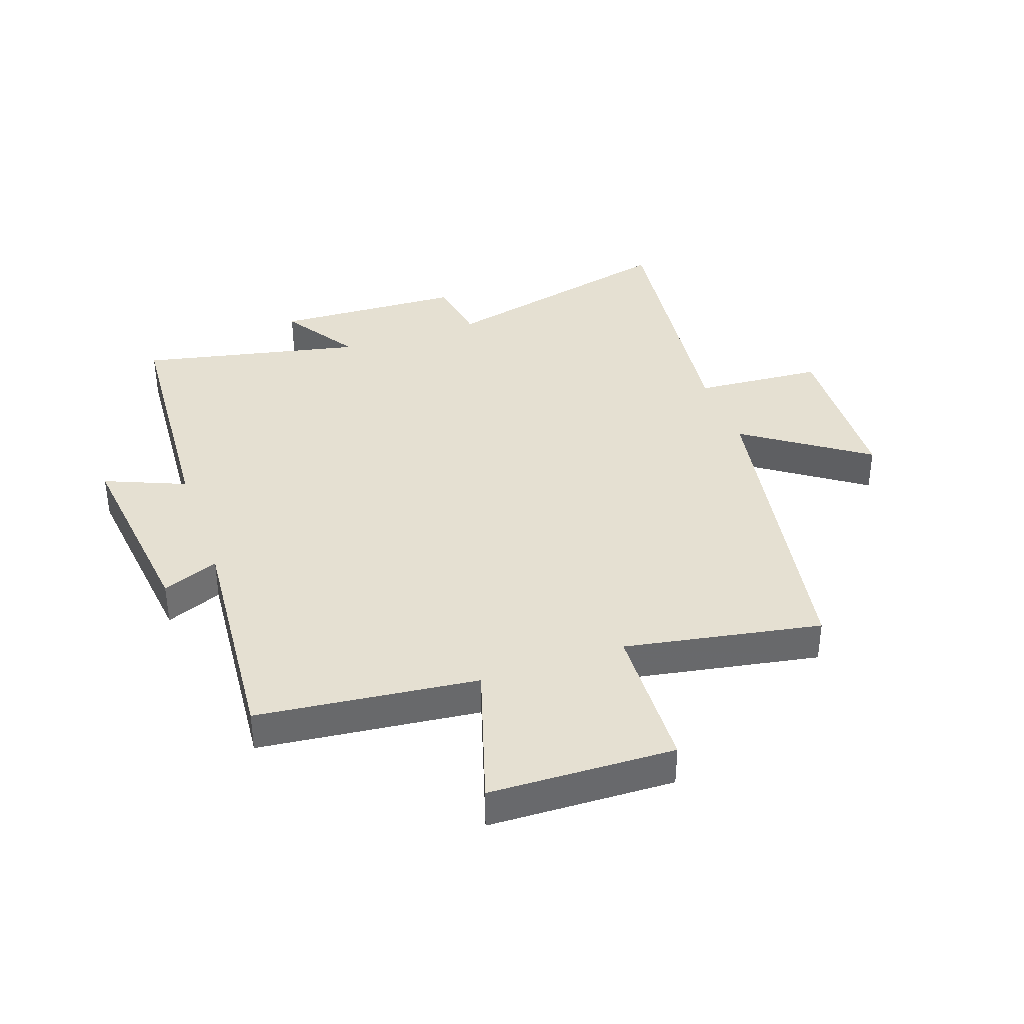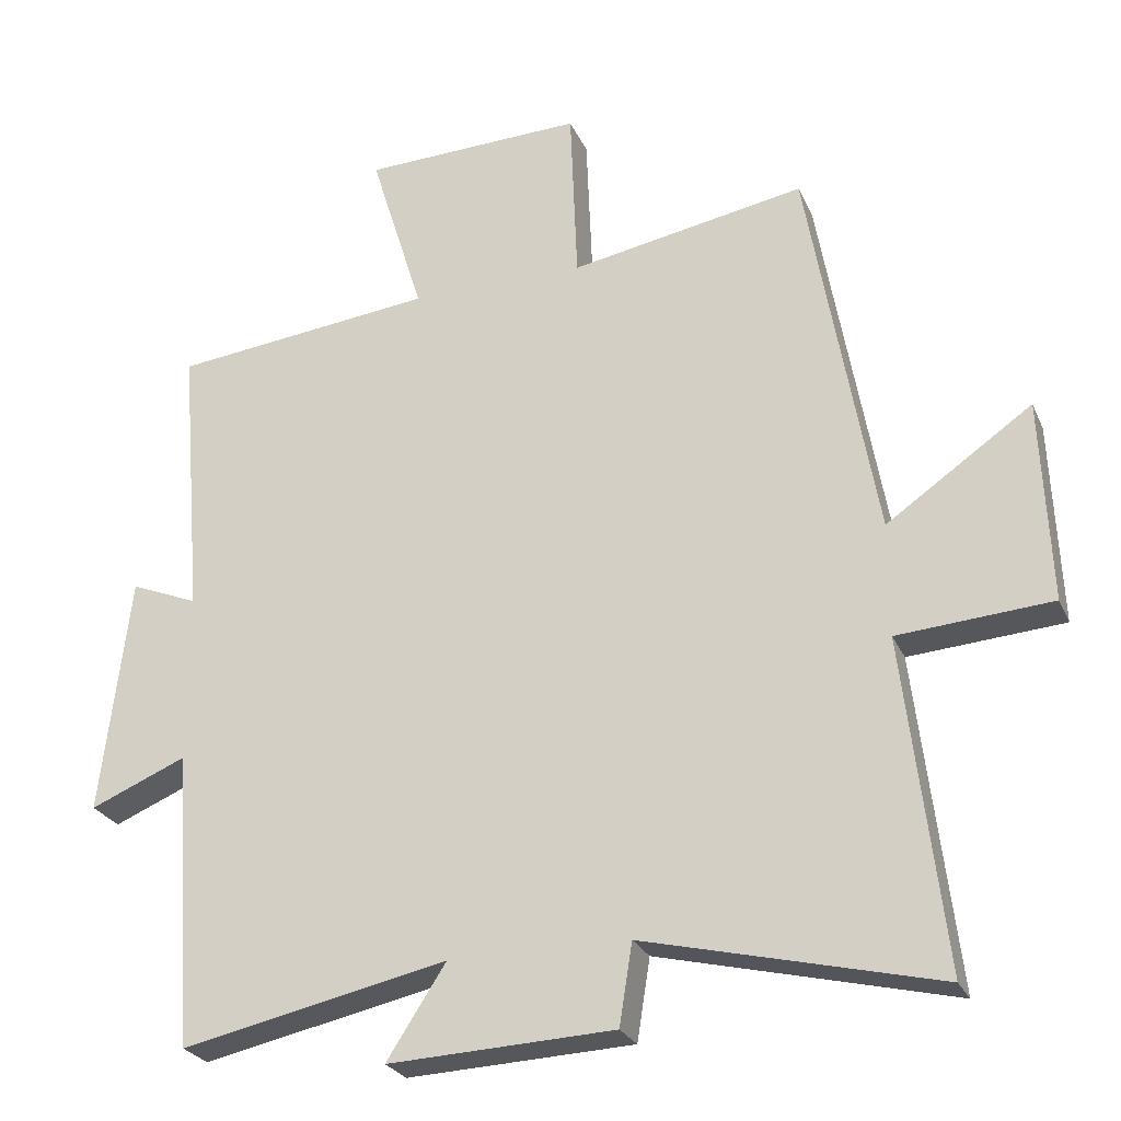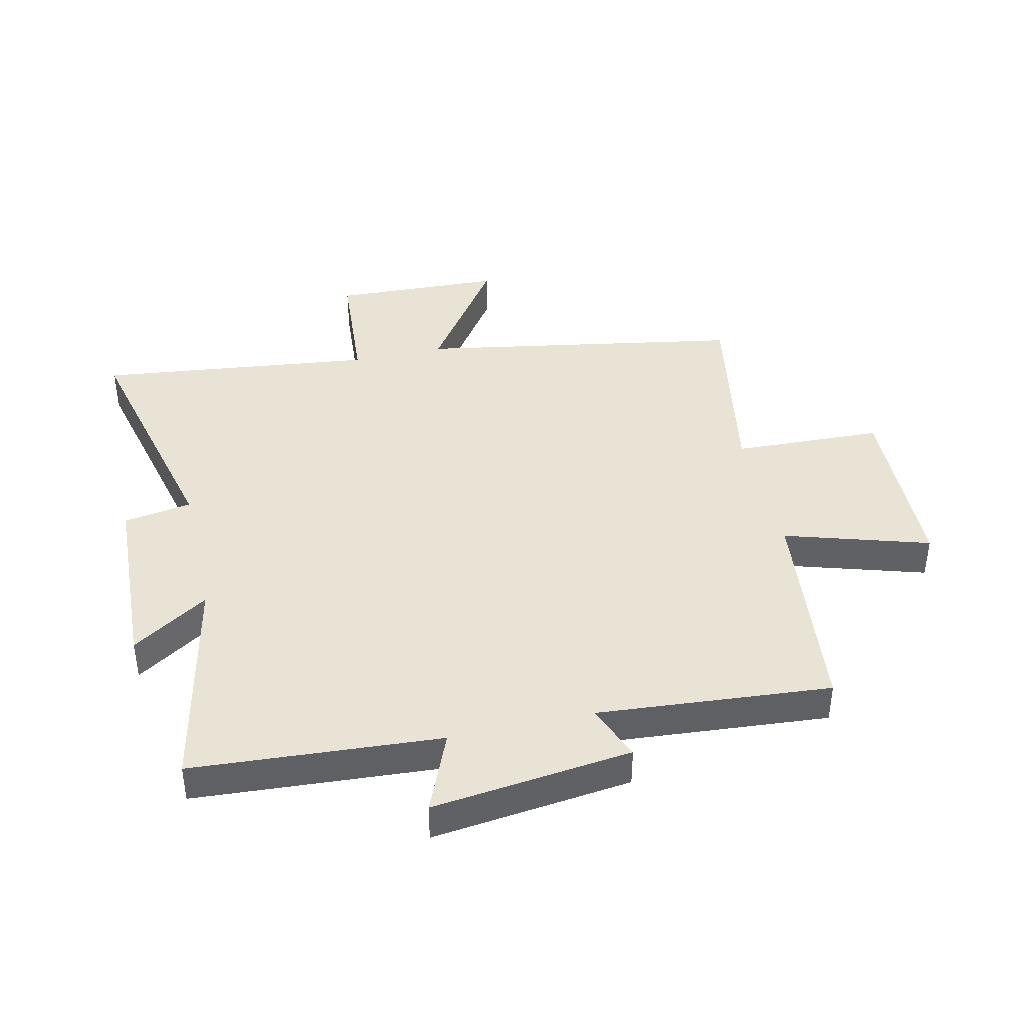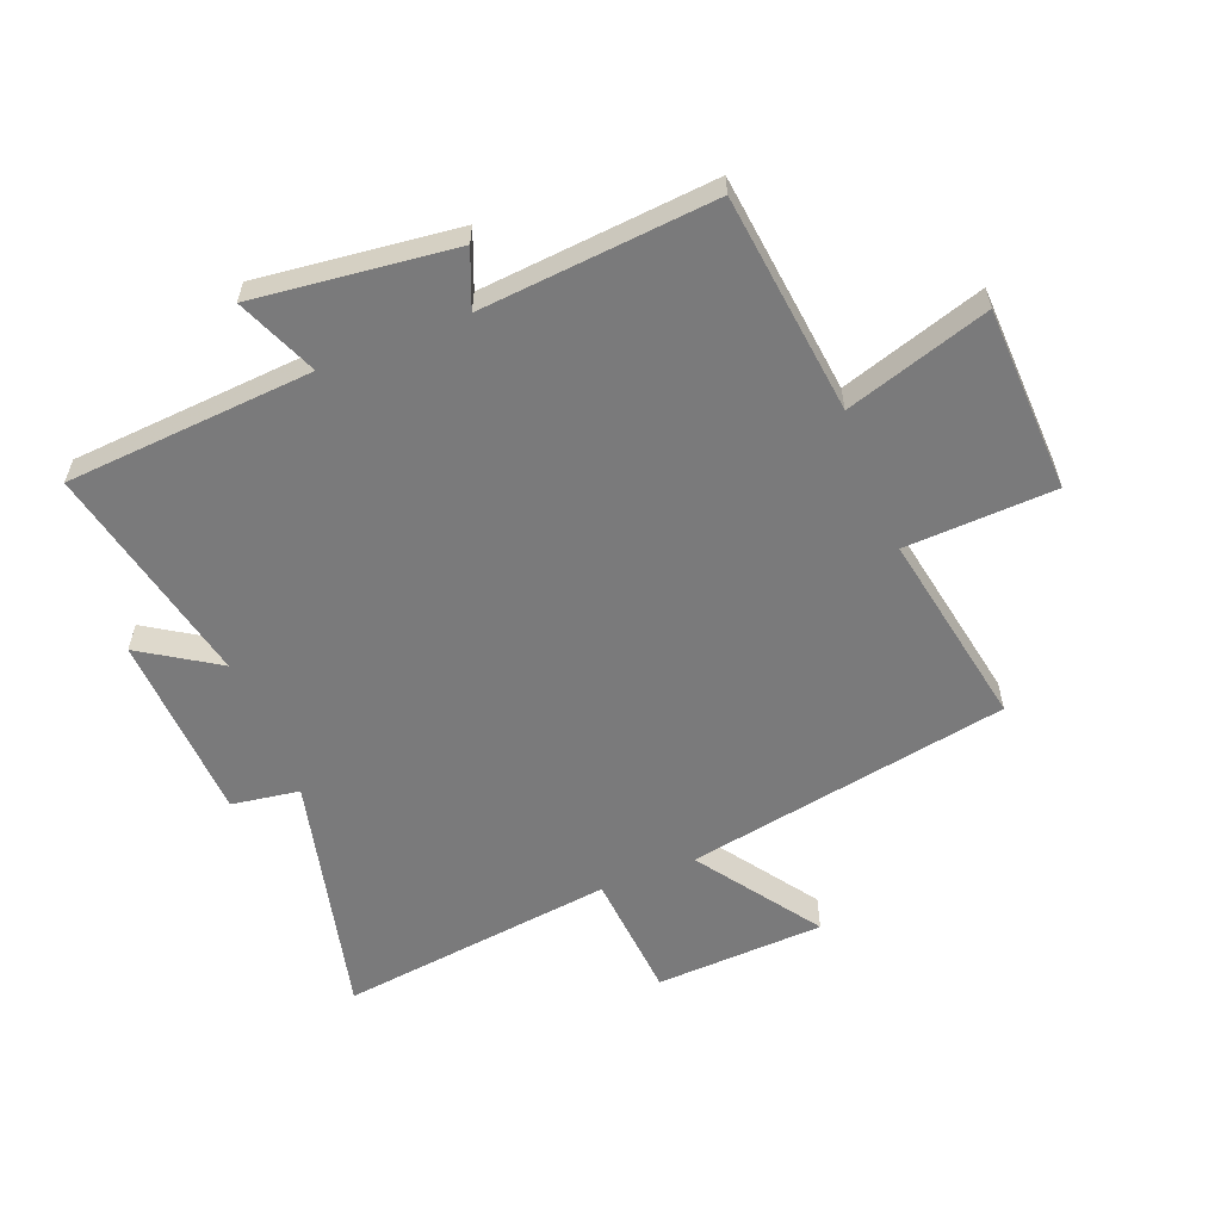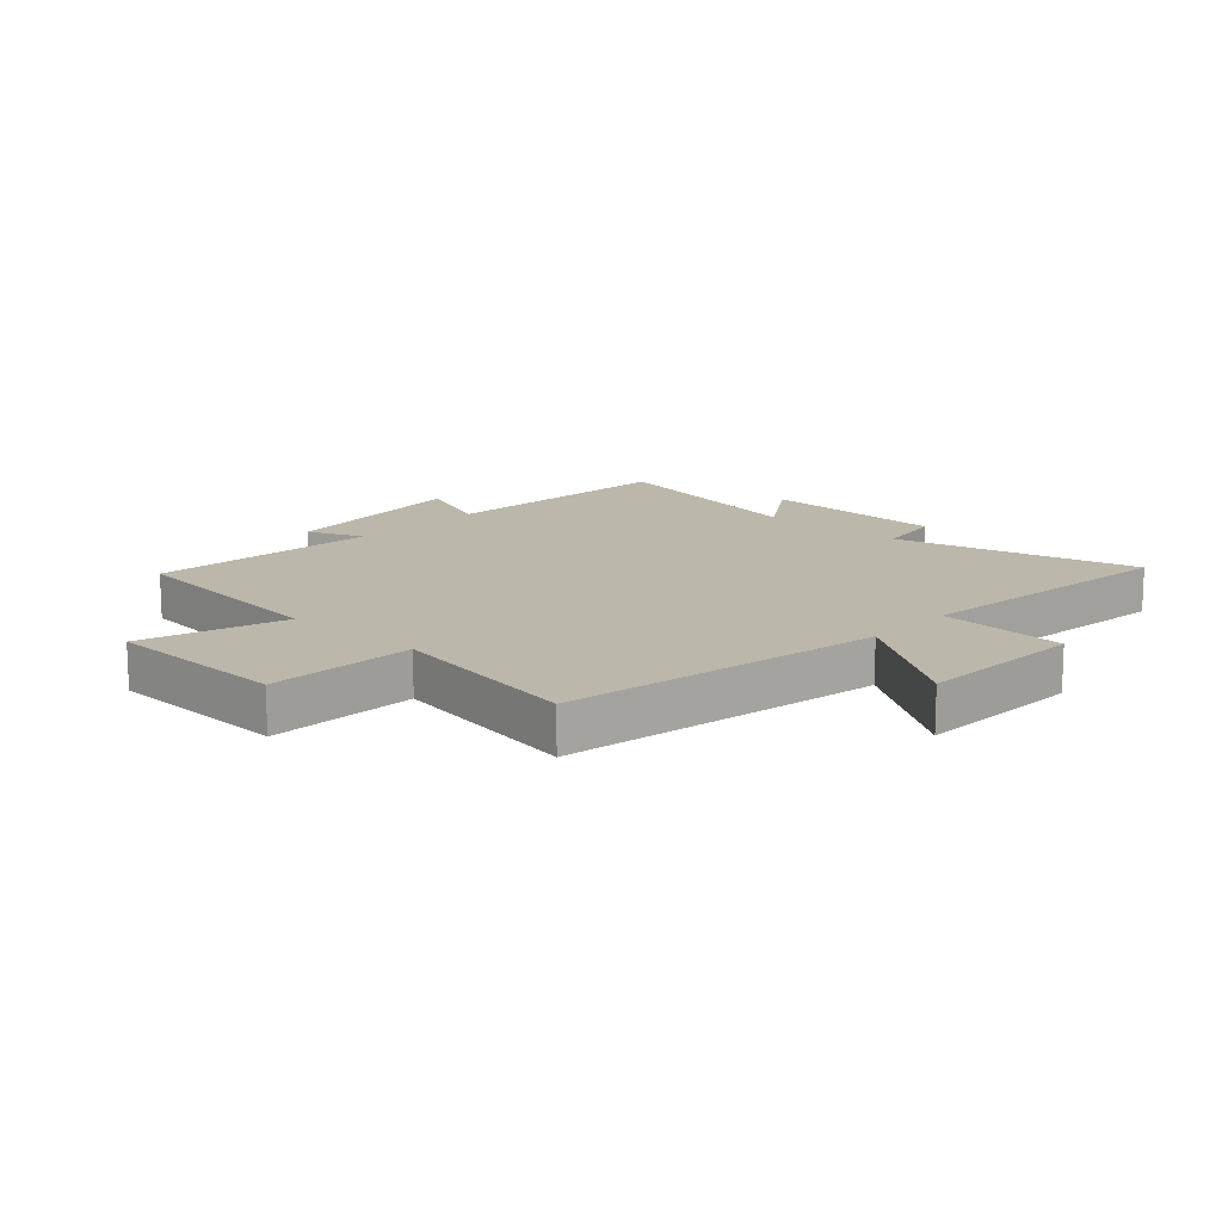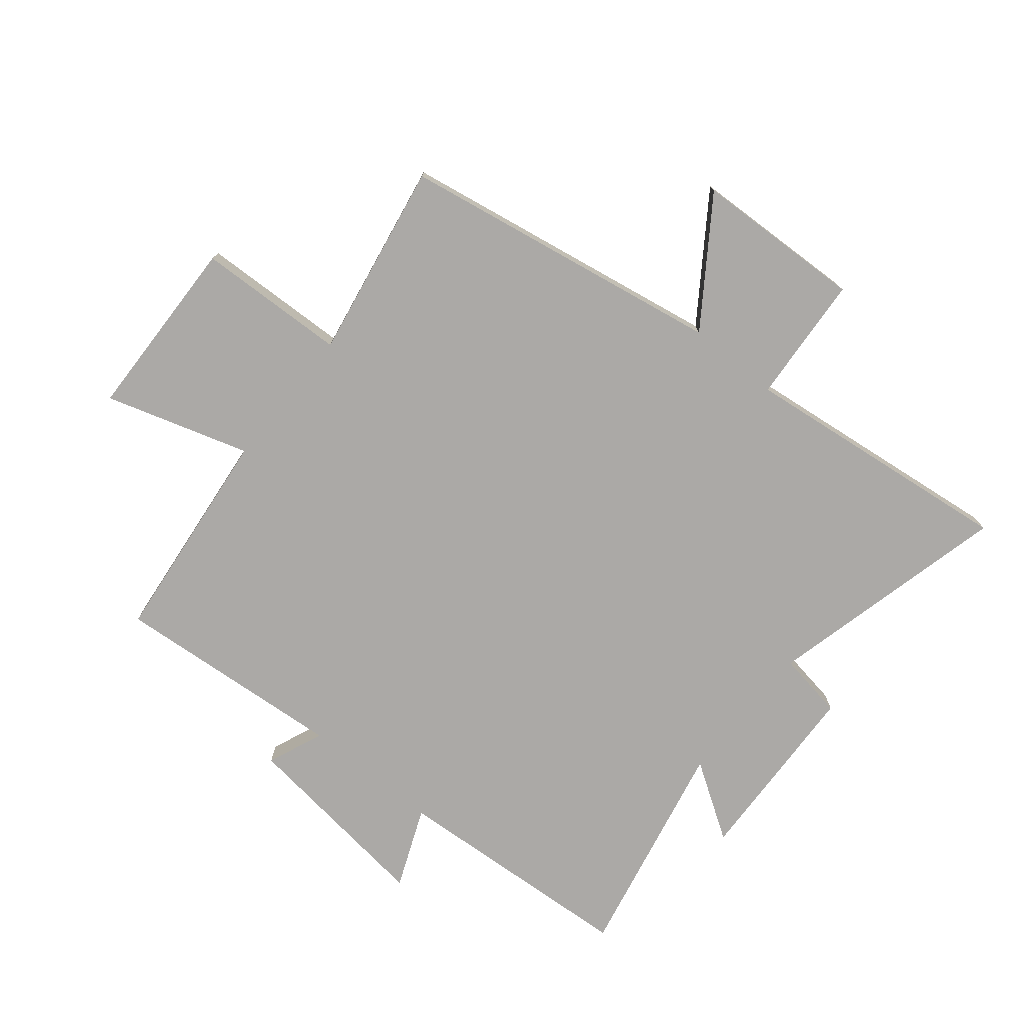
<metadata>
{"format":"obj","ext":"obj","renderer":"f3d","projection":"perspective","resolution":1024,"background":"white","views":[{"elev":37.8,"azim":-19.3,"up":"+Y"},{"elev":-25.9,"azim":20.0,"up":"+Z"},{"elev":41.2,"azim":-102.9,"up":"+Y"},{"elev":-58.1,"azim":-68.2,"up":"+Y"},{"elev":14.2,"azim":42.6,"up":"+Y"},{"elev":-75.6,"azim":50.6,"up":"+Y"}]}
</metadata>
<code>
v -0.532 0.07 0.459
v -0.166 0.07 0.5
v -0.24 0.07 0.739
v 0.068 0.07 0.749
v 0.078 0.07 0.5
v 0.405 0.07 0.559
v 0.5 0.07 0.02
v 0.702 0.07 0.16
v 0.714 0.07 -0.122
v 0.5 0.07 -0.138
v 0.555 0.07 -0.598
v 0.148 0.07 -0.5
v 0.13 0.07 -0.613
v -0.184 0.07 -0.627
v -0.102 0.07 -0.5
v -0.472 0.07 -0.579
v -0.5 0.07 -0.167
v -0.634 0.07 -0.223
v -0.594 0.07 0.109
v -0.5 0.07 0.071
v -0.532 0 0.459
v -0.166 0 0.5
v -0.24 0 0.739
v 0.068 0 0.749
v 0.078 0 0.5
v 0.405 0 0.559
v 0.5 0 0.02
v 0.702 0 0.16
v 0.714 0 -0.122
v 0.5 0 -0.138
v 0.555 0 -0.598
v 0.148 0 -0.5
v 0.13 0 -0.613
v -0.184 0 -0.627
v -0.102 0 -0.5
v -0.472 0 -0.579
v -0.5 0 -0.167
v -0.634 0 -0.223
v -0.594 0 0.109
v -0.5 0 0.071
f 17 18 19 20
f 15 16 17 20
f 15 20 1 2
f 12 13 14 15
f 12 15 2
f 10 11 12 2
f 7 8 9 10
f 5 6 7 10
f 5 10 2 3
f 3 4 5
f 40 39 38 37
f 40 37 36 35
f 22 21 40 35
f 35 34 33 32
f 22 35 32
f 22 32 31 30
f 30 29 28 27
f 30 27 26 25
f 23 22 30 25
f 25 24 23
f 1 21 22 2
f 2 22 23 3
f 3 23 24 4
f 4 24 25 5
f 5 25 26 6
f 6 26 27 7
f 7 27 28 8
f 8 28 29 9
f 9 29 30 10
f 10 30 31 11
f 11 31 32 12
f 12 32 33 13
f 13 33 34 14
f 14 34 35 15
f 15 35 36 16
f 16 36 37 17
f 17 37 38 18
f 18 38 39 19
f 19 39 40 20
f 20 40 21 1

</code>
